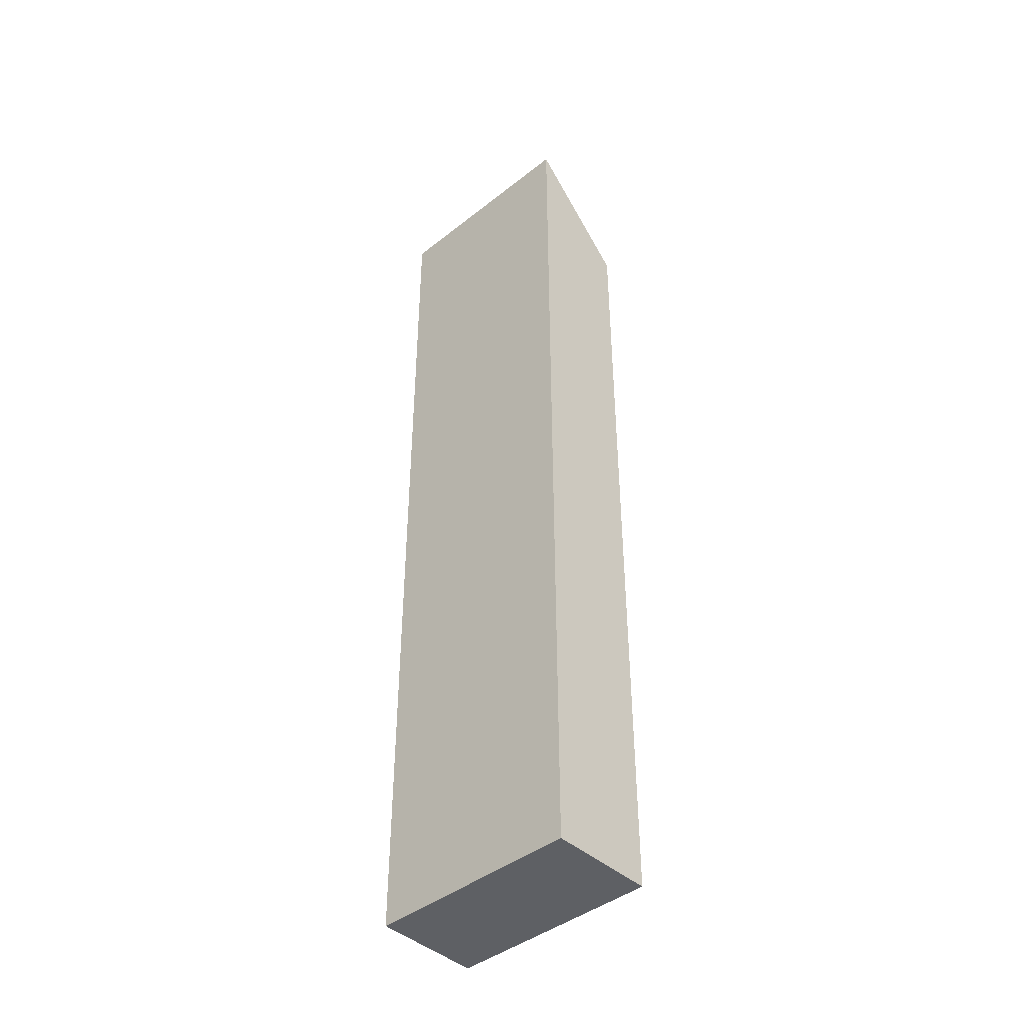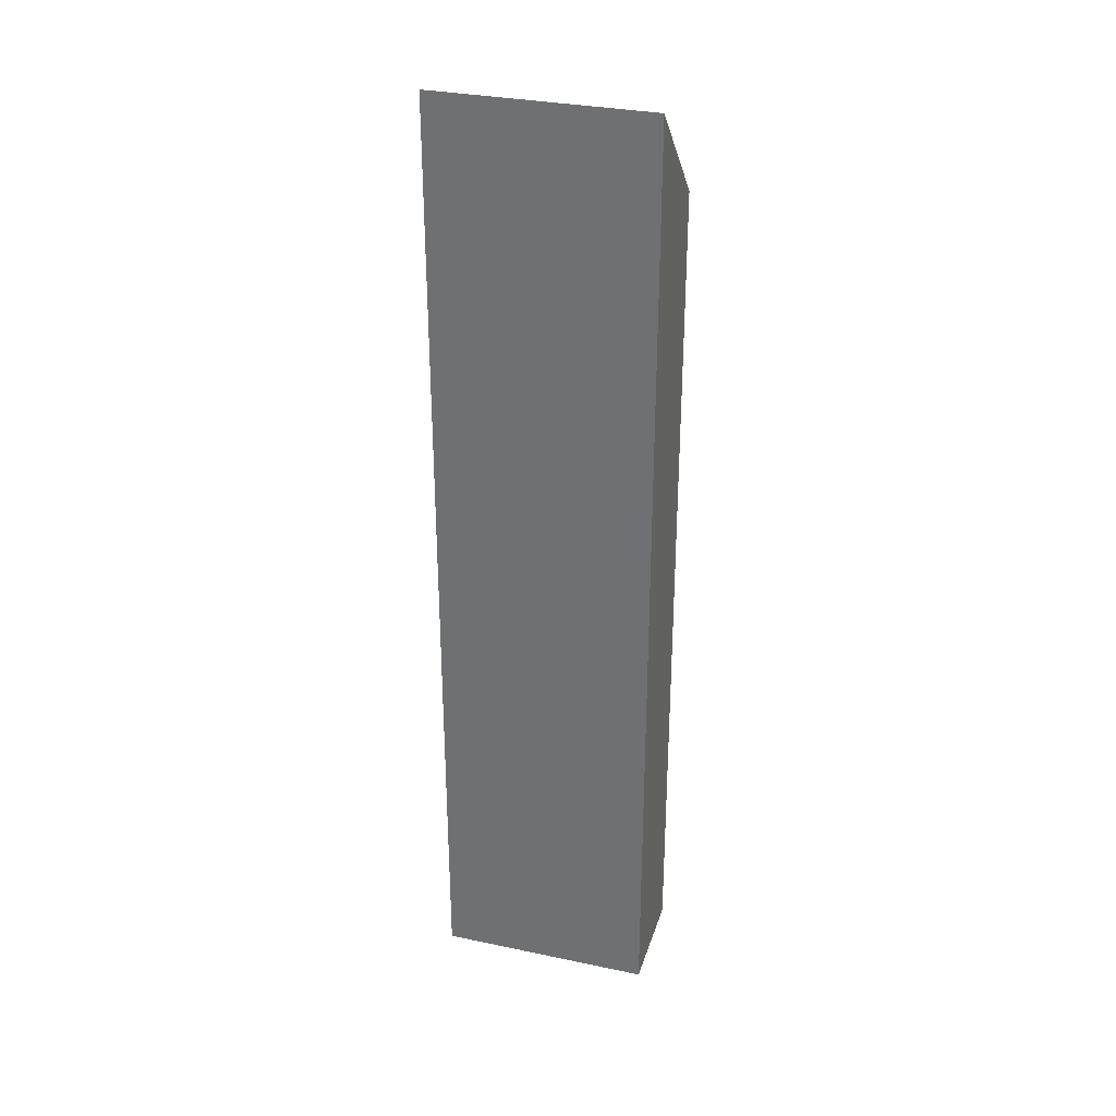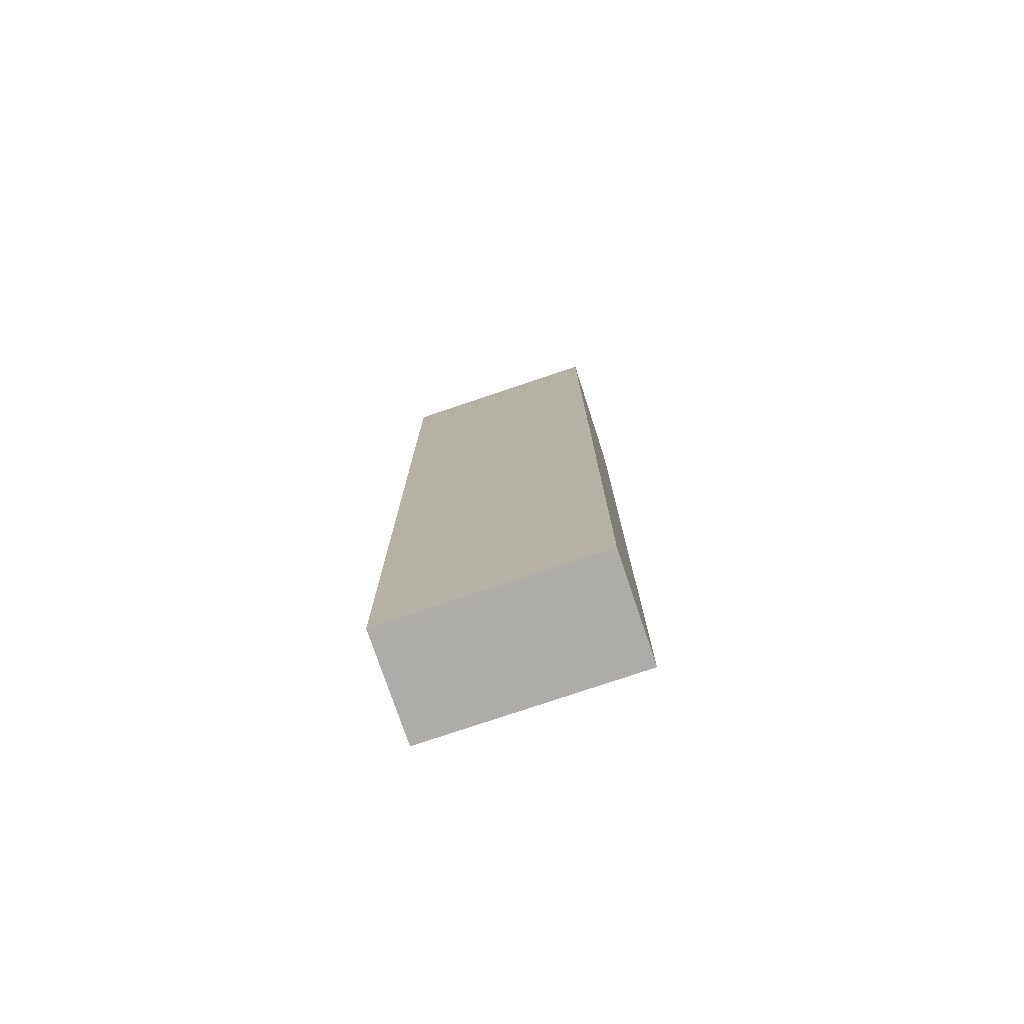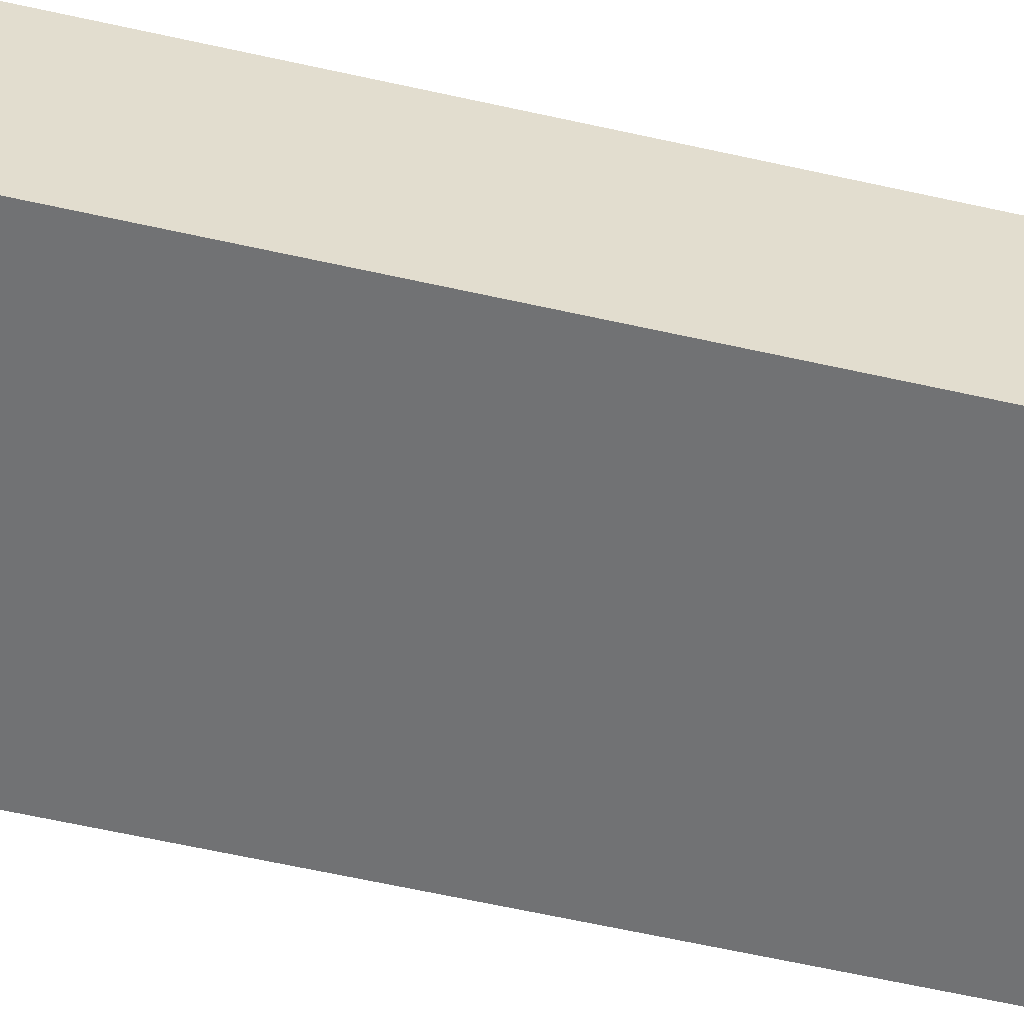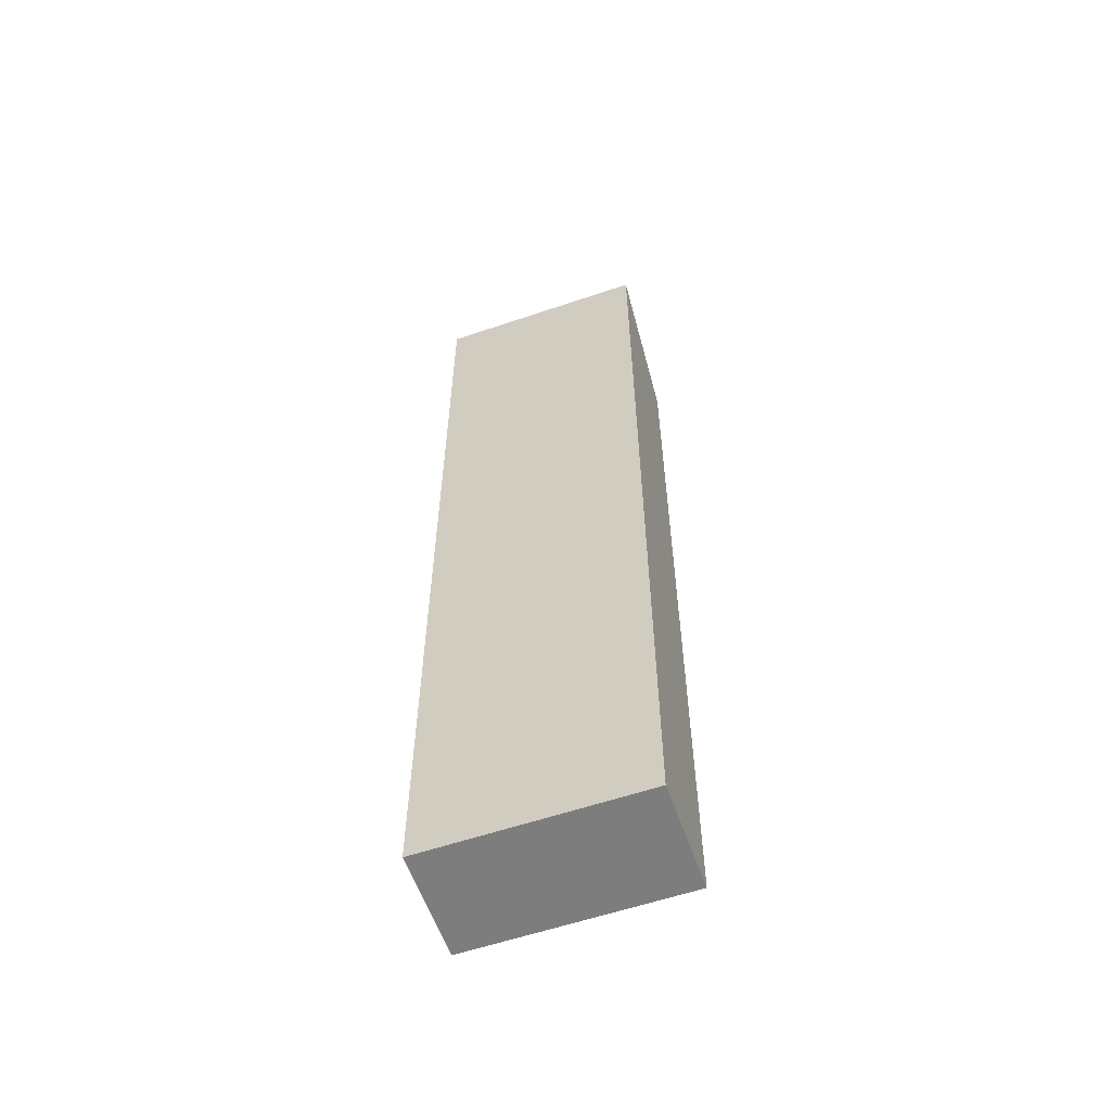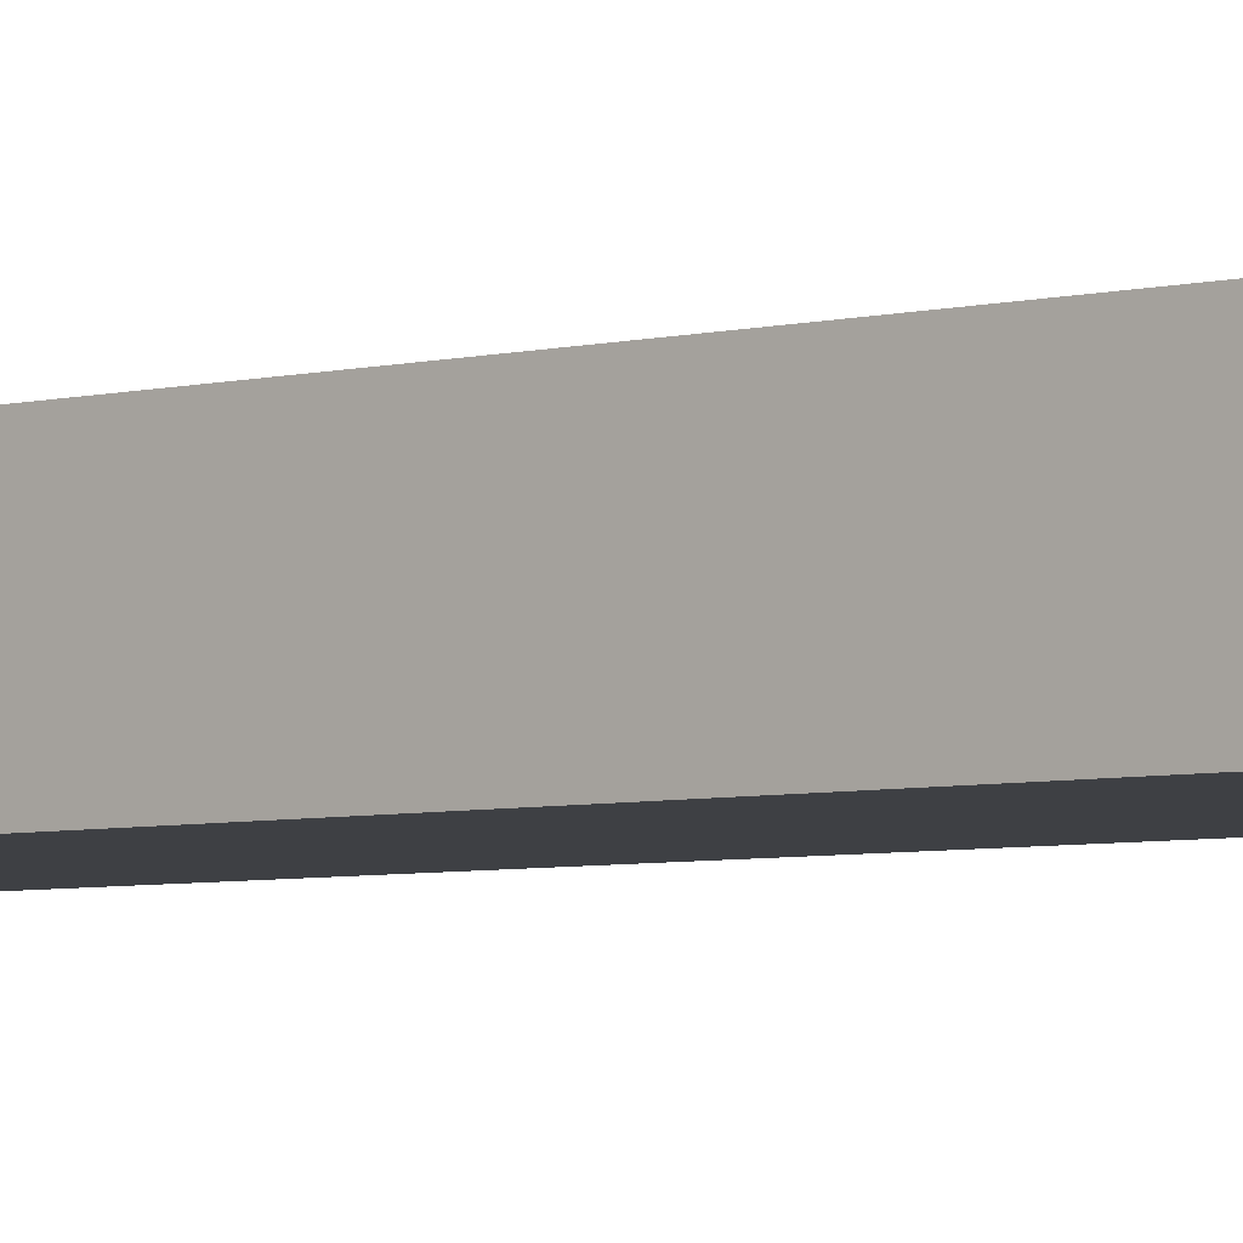
<metadata>
{"format":"obj","ext":"obj","renderer":"f3d","projection":"perspective","resolution":1024,"background":"white","views":[{"elev":-42.9,"azim":43.1,"up":"+Y"},{"elev":31.9,"azim":16.5,"up":"+Y"},{"elev":-76.7,"azim":18.7,"up":"+Y"},{"elev":-55.5,"azim":-103.7,"up":"+Z"},{"elev":-59.1,"azim":19.2,"up":"+Y"},{"elev":-4.7,"azim":130.7,"up":"+Z"}]}
</metadata>
<code>
g pb_Mesh125444
v 1.5 -2.25 0.25
v 0.5 -2.25 0.25
v 1.5 2.25 0.25
v 0.5 2.25 0.25
v 0.5 -2.25 0.25
v 0.5 -2.25 -0.25
v 0.5 2.25 0.25
v 0.5 1.75 -0.25
v 0.5 -2.25 -0.25
v 1.5 -2.25 -0.25
v 0.5 1.75 -0.25
v 1.5 1.75 -0.25
v 1.5 -2.25 -0.25
v 1.5 -2.25 0.25
v 1.5 1.75 -0.25
v 1.5 2.25 0.25
v 1.5 2.25 0.25
v 0.5 2.25 0.25
v 1.5 1.75 -0.25
v 0.5 1.75 -0.25
v 1.5 -2.25 -0.25
v 0.5 -2.25 -0.25
v 1.5 -2.25 0.25
v 0.5 -2.25 0.25
g pb_Mesh125444_0
f 3 2 1
f 3 4 2
f 7 6 5
f 7 8 6
f 11 10 9
f 11 12 10
f 15 14 13
f 15 16 14
f 19 18 17
f 19 20 18
f 23 22 21
f 23 24 22
g pb_Mesh125444_1

</code>
